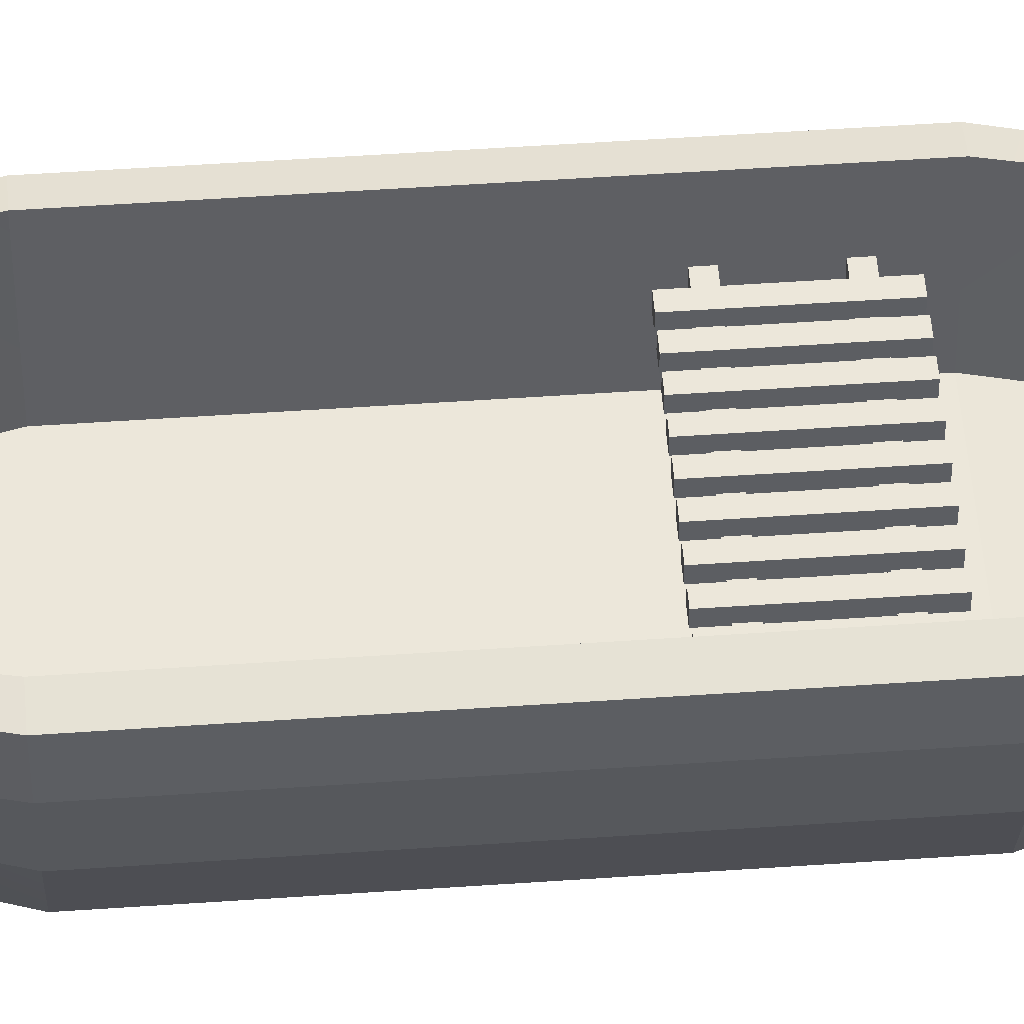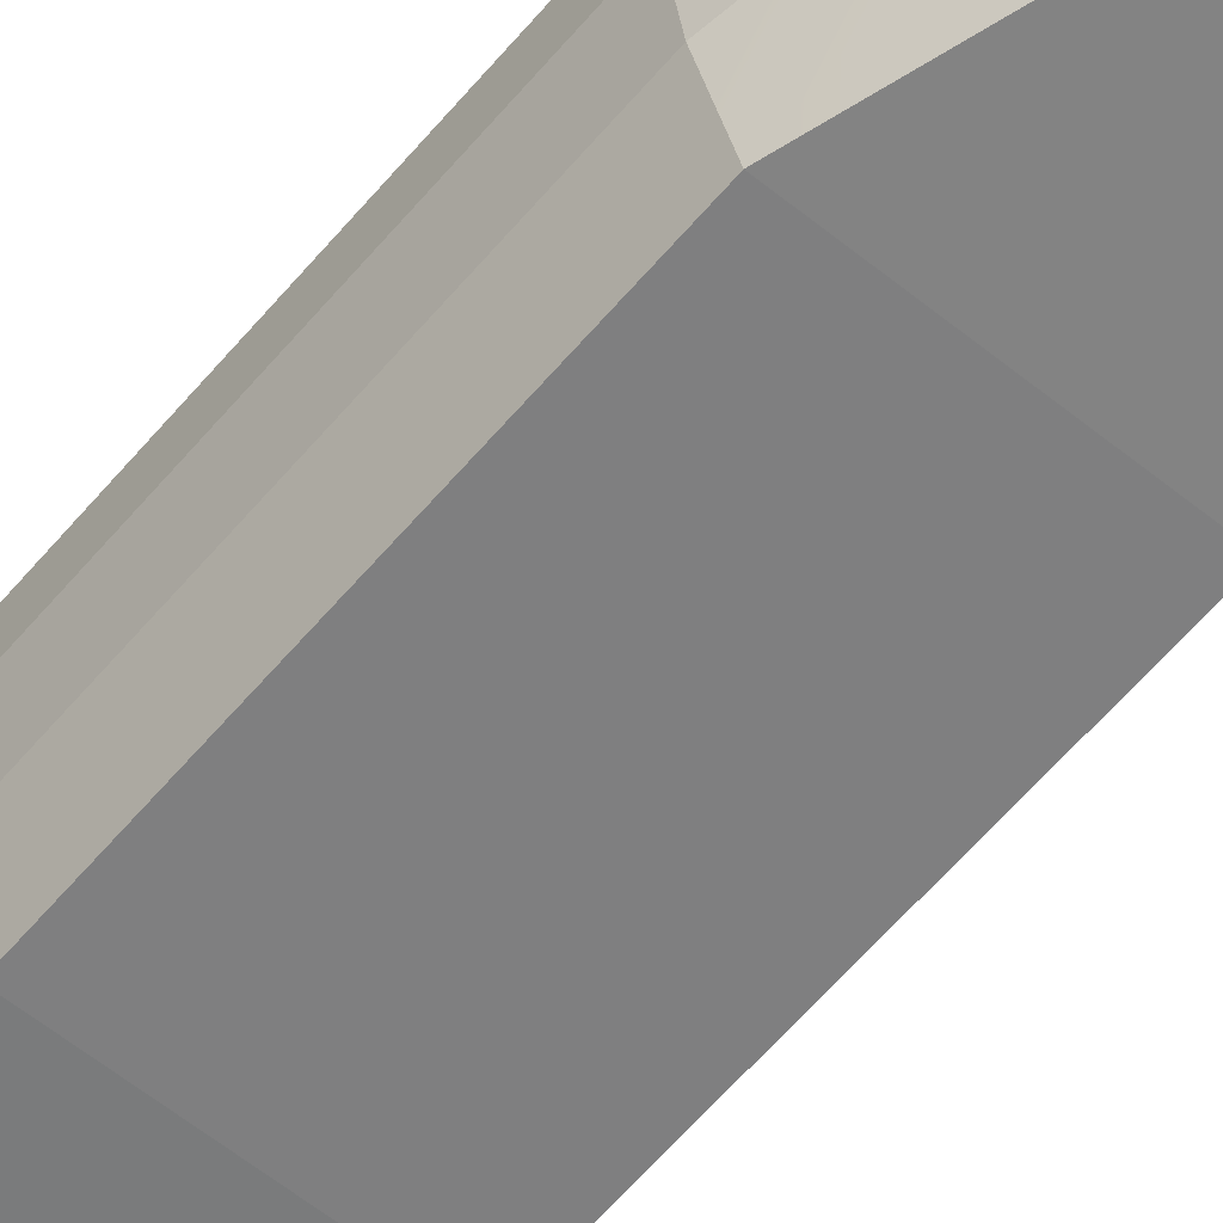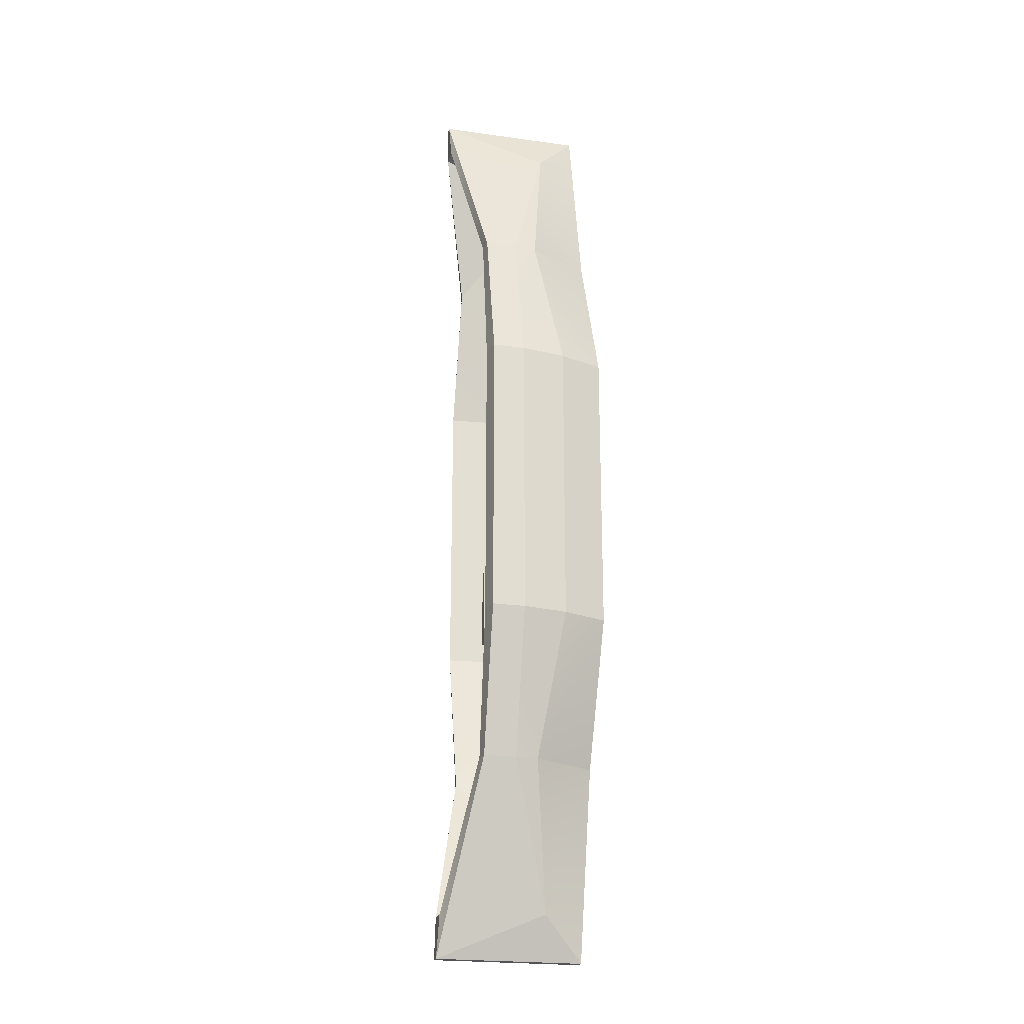
<metadata>
{"format":"obj","ext":"obj","renderer":"f3d","projection":"perspective","resolution":1024,"background":"white","views":[{"elev":51.4,"azim":85.7,"up":"+Y"},{"elev":-59.7,"azim":140.3,"up":"+Y"},{"elev":-22.4,"azim":-103.5,"up":"+Z"}]}
</metadata>
<code>
g default
v 7.925 135 294.5
v 47.25 115 178.5
v 10.69 133.8 272.2
v 39.86 116.2 178.5
v -37.25 95 -178.5
v -37.25 115 -178.5
v -9.625 70 -267.8
v 2.075 135 -294.5
v 47.25 95 178.5
v 19.62 70 267.8
v -60 115 -89.25
v -49.11 117.5 -89.25
v -29.86 116.2 -178.5
v -55.12 67.5 -89.25
v -60 95 -89.25
v -36.19 81.25 -178.5
v -55.12 67.5 89.25
v -36.19 81.25 178.5
v -60 95 89.25
v -37.25 95 178.5
v -60 115 89.25
v -37.25 115 178.5
v -49.11 117.5 89.25
v -29.86 116.2 178.5
v 13.45 62.5 -249.9
v 54.73 60 -89.25
v 39.86 116.2 -178.5
v 59.11 117.5 -89.25
v 26.12 42.5 -178.5
v 7.925 45 -294.5
v 46.19 81.25 -178.5
v 19.62 70 -267.8
v 54.73 40 -89.25
v 65.12 67.5 -89.25
v 26.12 42.5 178.5
v 54.73 40 89.25
v 46.19 81.25 178.5
v 65.12 67.5 89.25
v 7.925 45 294.5
v 13.45 62.5 249.9
v 54.73 60 89.25
v 59.11 117.5 89.25
v 2.075 135 294.5
v -0.6875 133.8 272.2
v -16.12 42.5 178.5
v 2.075 45 294.5
v -9.625 70 267.8
v -3.45 62.5 -249.9
v -44.73 60 -89.25
v -16.12 42.5 -178.5
v -44.73 40 -89.25
v 70 95 -89.25
v 47.25 95 -178.5
v 70 115 -89.25
v 47.25 115 -178.5
v 7.925 135 -294.5
v 2.075 45 -294.5
v -44.73 40 89.25
v 70 95 89.25
v -3.45 62.5 249.9
v -44.73 60 89.25
v 70 115 89.25
v -0.733 133.8 -268.7
v 10.73 133.8 -268.7
v 5 62.5 249.9
v 5 133.8 272.2
v 5 133.8 -268.7
v 5 62.5 -249.9
v 57.23 92.8 -67.2
v 56.8 87.2 -67.2
v 56.8 87.2 -72.8
v 57.23 92.8 -72.8
v 56.8 87.2 -37.2
v 56.8 87.2 -42.8
v 57.23 92.8 -42.8
v 57.23 92.8 -37.2
v 5 135 294.5
v 5 45 294.5
v 5 42.5 178.5
v 5 40 -89.25
v 5 42.5 -178.5
v 5 60 -89.25
v 5 45 -294.5
v 5 40 89.25
v 5 60 89.25
v -47.23 92.8 -72.8
v -46.8 87.2 -72.8
v -46.8 87.2 -67.2
v -47.23 92.8 -67.2
v -47.23 92.8 -37.2
v -47.23 92.8 -42.8
v -46.8 87.2 -42.8
v -46.8 87.2 -37.2
v 5 135 -294.5
v 47.8 92.2 -37.2
v 47.8 92.2 -29.48
v 42.2 92.2 -29.48
v 42.2 92.2 -37.2
v 47.8 92.2 -80.52
v 42.2 92.2 -80.52
v 42.2 97.8 -80.52
v 47.8 97.8 -80.52
v 47.8 97.8 -29.48
v 42.2 97.8 -29.48
v 47.8 92.2 -72.8
v 42.2 92.2 -72.8
v 47.8 92.8 -67.2
v 47.8 92.8 -72.8
v 47.8 92.8 -37.2
v 47.8 92.8 -42.8
v 47.8 92.2 -42.8
v 47.8 92.2 -67.2
v 42.2 92.8 -72.8
v 42.2 92.8 -67.2
v 42.2 92.2 -67.2
v 42.2 92.2 -42.8
v 42.2 92.8 -42.8
v 42.2 92.8 -37.2
v 37.8 92.8 -42.8
v 37.8 92.8 -37.2
v 27.8 92.2 -37.2
v 27.8 92.2 -29.48
v 22.2 92.2 -29.48
v 22.2 92.2 -37.2
v 27.8 92.2 -80.52
v 22.2 92.2 -80.52
v 22.2 97.8 -80.52
v 27.8 97.8 -80.52
v 27.8 97.8 -29.48
v 22.2 97.8 -29.48
v 27.8 92.2 -72.8
v 22.2 92.2 -72.8
v 27.8 92.8 -72.8
v 27.8 92.8 -37.2
v 27.8 92.8 -42.8
v 27.8 92.2 -42.8
v 27.8 92.2 -67.2
v 27.8 92.8 -67.2
v 22.2 92.8 -67.2
v 22.2 92.2 -67.2
v 22.2 92.2 -42.8
v 22.2 92.8 -42.8
v 22.2 92.8 -37.2
v 22.2 92.8 -72.8
v 17.8 92.8 -42.8
v 17.8 92.8 -37.2
v 7.8 92.2 -37.2
v 7.8 92.2 -29.48
v 2.2 92.2 -29.48
v 2.2 92.2 -37.2
v 7.8 92.2 -80.52
v 2.2 92.2 -80.52
v 2.2 97.8 -80.52
v 7.8 97.8 -80.52
v 7.8 97.8 -29.48
v 2.2 97.8 -29.48
v 7.8 92.2 -72.8
v 2.2 92.2 -72.8
v 7.8 92.8 -72.8
v 7.8 92.8 -37.2
v 7.8 92.8 -42.8
v 7.8 92.2 -42.8
v 7.8 92.2 -67.2
v 7.8 92.8 -67.2
v 2.2 92.8 -67.2
v 2.2 92.2 -67.2
v 2.2 92.2 -42.8
v 2.2 92.8 -42.8
v 2.2 92.8 -37.2
v 2.2 92.8 -72.8
v -2.2 92.8 -42.8
v -2.2 92.8 -37.2
v -12.2 92.2 -37.2
v -12.2 92.2 -29.48
v -17.8 92.2 -29.48
v -17.8 92.2 -37.2
v -12.2 92.2 -80.52
v -17.8 92.2 -80.52
v -17.8 97.8 -80.52
v -12.2 97.8 -80.52
v -12.2 97.8 -29.48
v -17.8 97.8 -29.48
v -12.2 92.2 -72.8
v -17.8 92.2 -72.8
v -12.2 92.8 -72.8
v -12.2 92.8 -37.2
v -12.2 92.8 -42.8
v -12.2 92.2 -42.8
v -12.2 92.2 -67.2
v -12.2 92.8 -67.2
v -17.8 92.8 -67.2
v -17.8 92.2 -67.2
v -17.8 92.2 -42.8
v -17.8 92.8 -42.8
v -17.8 92.8 -37.2
v -17.8 92.8 -72.8
v -22.2 92.8 -42.8
v -22.2 92.8 -37.2
v -37.8 92.8 -37.2
v -37.8 92.8 -42.8
v 37.8 92.2 -37.2
v 32.2 92.2 -37.2
v 32.2 92.8 -37.2
v 17.8 92.2 -37.2
v 12.2 92.2 -37.2
v 12.2 92.8 -37.2
v -2.2 92.2 -37.2
v -7.8 92.2 -37.2
v -7.8 92.8 -37.2
v -22.2 92.2 -37.2
v -27.8 92.2 -37.2
v -27.8 92.8 -37.2
v -32.2 92.8 -37.2
v -32.2 92.2 -37.2
v -37.8 92.2 -37.2
v -37.8 92.2 -42.8
v -32.2 92.2 -42.8
v -32.2 92.8 -42.8
v -27.8 92.8 -42.8
v -27.8 92.2 -42.8
v -22.2 92.2 -42.8
v -7.8 92.8 -42.8
v -7.8 92.2 -42.8
v -2.2 92.2 -42.8
v 12.2 92.8 -42.8
v 12.2 92.2 -42.8
v 17.8 92.2 -42.8
v 32.2 92.8 -42.8
v 32.2 92.2 -42.8
v 37.8 92.2 -42.8
v -32.2 92.2 -29.48
v -37.8 92.2 -29.48
v -32.2 92.2 -80.52
v -37.8 92.2 -80.52
v -37.8 97.8 -80.52
v -32.2 97.8 -80.52
v -32.2 97.8 -29.48
v -37.8 97.8 -29.48
v -32.2 92.2 -72.8
v -37.8 92.2 -72.8
v -32.2 92.8 -72.8
v -32.2 92.2 -67.2
v -32.2 92.8 -67.2
v -37.8 92.8 -67.2
v -37.8 92.2 -67.2
v -37.8 92.8 -72.8
v -27.8 92.8 -72.8
v -27.8 92.8 -67.2
v -27.8 92.2 -67.2
v -27.8 92.2 -29.48
v -27.8 97.8 -29.48
v -27.8 97.8 -80.52
v -27.8 92.2 -80.52
v -27.8 92.2 -72.8
v -22.2 97.8 -29.48
v -22.2 97.8 -80.52
v -22.2 92.2 -67.2
v -22.2 92.8 -67.2
v -22.2 92.8 -72.8
v -22.2 92.2 -72.8
v -22.2 92.2 -80.52
v -22.2 92.2 -29.48
v -7.8 92.8 -72.8
v -7.8 92.8 -67.2
v -7.8 92.2 -67.2
v -7.8 92.2 -29.48
v -7.8 97.8 -29.48
v -7.8 97.8 -80.52
v -7.8 92.2 -80.52
v -7.8 92.2 -72.8
v -2.2 97.8 -29.48
v -2.2 97.8 -80.52
v -2.2 92.2 -67.2
v -2.2 92.8 -67.2
v -2.2 92.8 -72.8
v -2.2 92.2 -72.8
v -2.2 92.2 -80.52
v -2.2 92.2 -29.48
v 12.2 92.8 -72.8
v 12.2 92.8 -67.2
v 12.2 92.2 -67.2
v 12.2 92.2 -29.48
v 12.2 97.8 -29.48
v 12.2 97.8 -80.52
v 12.2 92.2 -80.52
v 12.2 92.2 -72.8
v 17.8 97.8 -29.48
v 17.8 97.8 -80.52
v 17.8 92.2 -67.2
v 17.8 92.8 -67.2
v 17.8 92.8 -72.8
v 17.8 92.2 -72.8
v 17.8 92.2 -80.52
v 17.8 92.2 -29.48
v 32.2 92.8 -72.8
v 32.2 92.8 -67.2
v 32.2 92.2 -67.2
v 32.2 92.2 -29.48
v 32.2 97.8 -29.48
v 32.2 97.8 -80.52
v 32.2 92.2 -80.52
v 32.2 92.2 -72.8
v 37.8 97.8 -29.48
v 37.8 97.8 -80.52
v 37.8 92.2 -67.2
v 37.8 92.8 -67.2
v 37.8 92.8 -72.8
v 37.8 92.2 -72.8
v 37.8 92.2 -80.52
v 37.8 92.2 -29.48
g Canoe_1
f 1 2 3
f 3 2 4
f 5 6 7
f 7 6 8
f 9 2 10
f 10 2 1
f 11 12 6
f 6 12 13
f 14 15 16
f 16 15 5
f 17 18 19
f 19 18 20
f 21 22 23
f 23 22 24
f 25 26 27
f 27 26 28
f 30 32 29
f 29 32 31
f 29 31 33
f 33 31 34
f 35 36 37
f 37 36 38
f 37 10 35
f 35 10 39
f 40 4 41
f 41 4 42
f 43 44 22
f 22 44 24
f 46 47 45
f 45 47 18
f 48 13 49
f 49 13 12
f 50 51 16
f 16 51 14
f 34 31 52
f 52 31 53
f 54 55 28
f 28 55 27
f 53 32 55
f 55 32 56
f 16 7 50
f 50 7 57
f 45 18 58
f 58 18 17
f 38 59 37
f 37 59 9
f 20 47 22
f 22 47 43
f 60 61 24
f 24 61 23
f 62 42 2
f 2 42 4
f 8 6 63
f 63 6 13
f 56 64 55
f 55 64 27
f 24 44 60
f 60 44 65
f 65 44 66
f 40 65 3
f 3 65 66
f 63 13 48
f 27 64 25
f 67 68 64
f 64 68 25
f 67 63 68
f 68 63 48
f 56 32 30
f 43 47 46
f 7 16 5
f 14 17 15
f 15 17 19
f 18 47 20
f 12 11 23
f 23 11 21
f 34 38 33
f 33 38 36
f 28 26 72
f 72 26 71
f 28 72 42
f 72 69 42
f 26 41 71
f 71 41 70
f 42 76 41
f 76 73 41
f 73 74 41
f 41 74 70
f 70 74 69
f 74 75 69
f 75 76 69
f 69 76 42
f 44 43 66
f 66 43 77
f 78 46 79
f 46 45 79
f 78 79 39
f 39 79 35
f 10 37 9
f 10 1 39
f 3 4 40
f 3 66 1
f 1 66 77
f 6 5 11
f 11 5 15
f 51 50 80
f 80 50 81
f 33 80 29
f 29 80 81
f 52 53 54
f 54 53 55
f 68 82 25
f 25 82 26
f 68 48 82
f 82 48 49
f 59 52 62
f 62 52 54
f 9 59 2
f 2 59 62
f 15 19 11
f 11 19 21
f 19 20 21
f 21 20 22
f 83 81 57
f 81 50 57
f 83 30 81
f 29 81 30
f 53 31 32
f 58 17 51
f 51 17 14
f 84 58 80
f 80 58 51
f 36 84 33
f 33 84 80
f 59 38 52
f 52 38 34
f 79 45 84
f 84 45 58
f 79 84 35
f 35 84 36
f 77 43 78
f 78 43 46
f 1 77 39
f 39 77 78
f 61 60 85
f 85 60 65
f 41 85 40
f 40 85 65
f 49 12 87
f 87 12 86
f 12 23 86
f 86 23 89
f 49 87 61
f 87 88 61
f 23 61 90
f 90 61 93
f 90 91 23
f 23 91 89
f 89 91 88
f 91 92 88
f 92 93 88
f 88 93 61
f 82 49 85
f 85 49 61
f 26 82 41
f 41 82 85
f 54 28 62
f 62 28 42
f 94 8 67
f 67 8 63
f 94 67 56
f 56 67 64
f 7 8 57
f 83 57 94
f 94 57 8
f 30 83 56
f 56 83 94
f 95 96 98
f 98 96 97
f 99 100 102
f 102 100 101
f 97 96 104
f 104 96 103
f 105 106 99
f 99 106 100
f 105 99 108
f 99 102 108
f 102 103 108
f 108 103 107
f 96 95 103
f 95 109 103
f 111 112 110
f 112 107 110
f 107 103 110
f 103 109 110
f 101 104 102
f 102 104 103
f 115 116 114
f 116 117 114
f 98 97 118
f 97 104 118
f 104 101 118
f 118 101 117
f 117 101 114
f 114 101 113
f 100 106 101
f 113 101 106
f 118 117 120
f 120 117 119
f 121 122 124
f 124 122 123
f 125 126 128
f 128 126 127
f 123 122 130
f 130 122 129
f 131 132 125
f 125 132 126
f 131 125 133
f 125 128 133
f 128 129 133
f 133 129 138
f 122 121 129
f 121 134 129
f 136 137 135
f 137 138 135
f 138 129 135
f 129 134 135
f 127 130 128
f 128 130 129
f 140 141 139
f 141 142 139
f 124 123 143
f 123 130 143
f 130 127 143
f 143 127 142
f 142 127 139
f 139 127 144
f 126 132 127
f 127 132 144
f 143 142 146
f 146 142 145
f 147 148 150
f 150 148 149
f 151 152 154
f 154 152 153
f 149 148 156
f 156 148 155
f 157 158 151
f 151 158 152
f 157 151 159
f 151 154 159
f 154 155 159
f 159 155 164
f 148 147 155
f 147 160 155
f 162 163 161
f 163 164 161
f 164 155 161
f 155 160 161
f 153 156 154
f 154 156 155
f 166 167 165
f 167 168 165
f 150 149 169
f 149 156 169
f 156 153 169
f 169 153 168
f 168 153 165
f 165 153 170
f 152 158 153
f 153 158 170
f 169 168 172
f 172 168 171
f 173 174 176
f 176 174 175
f 177 178 180
f 180 178 179
f 175 174 182
f 182 174 181
f 183 184 177
f 177 184 178
f 183 177 185
f 177 180 185
f 180 181 185
f 185 181 190
f 174 173 181
f 173 186 181
f 188 189 187
f 189 190 187
f 190 181 187
f 181 186 187
f 179 182 180
f 180 182 181
f 192 193 191
f 193 194 191
f 176 175 195
f 175 182 195
f 182 179 195
f 195 179 194
f 194 179 191
f 191 179 196
f 178 184 179
f 179 184 196
f 195 194 198
f 198 194 197
f 91 90 200
f 200 90 199
f 74 73 92
f 92 73 93
f 76 109 73
f 109 95 73
f 73 95 93
f 95 98 93
f 90 93 199
f 199 93 215
f 118 120 98
f 120 201 98
f 98 201 93
f 201 202 93
f 203 134 202
f 134 121 202
f 202 121 93
f 121 124 93
f 143 146 124
f 146 204 124
f 124 204 93
f 204 205 93
f 206 160 205
f 160 147 205
f 205 147 93
f 147 150 93
f 169 172 150
f 172 207 150
f 150 207 93
f 207 208 93
f 209 186 208
f 186 173 208
f 208 173 93
f 173 176 93
f 195 198 176
f 198 210 176
f 176 210 93
f 210 211 93
f 212 213 211
f 213 214 211
f 211 214 93
f 214 215 93
f 76 75 109
f 109 75 110
f 75 74 110
f 110 74 111
f 74 92 111
f 111 92 116
f 91 200 92
f 200 216 92
f 218 219 217
f 219 220 217
f 197 194 221
f 194 193 221
f 187 222 188
f 222 223 188
f 171 168 224
f 168 167 224
f 161 225 162
f 225 226 162
f 145 142 227
f 142 141 227
f 135 228 136
f 228 229 136
f 119 117 230
f 117 116 230
f 116 92 230
f 230 92 229
f 229 92 136
f 136 92 141
f 141 92 227
f 227 92 226
f 226 92 162
f 162 92 167
f 167 92 224
f 224 92 223
f 223 92 188
f 188 92 193
f 193 92 221
f 221 92 220
f 220 92 217
f 92 216 217
f 215 214 232
f 232 214 231
f 233 234 236
f 236 234 235
f 232 231 238
f 238 231 237
f 239 240 233
f 233 240 234
f 239 233 241
f 233 236 241
f 236 237 241
f 241 237 243
f 231 214 237
f 214 213 237
f 217 242 218
f 242 243 218
f 243 237 218
f 237 213 218
f 235 238 236
f 236 238 237
f 245 216 244
f 216 200 244
f 215 232 199
f 232 238 199
f 238 235 199
f 199 235 200
f 200 235 244
f 244 235 246
f 234 240 235
f 235 240 246
f 212 219 213
f 213 219 218
f 249 220 248
f 220 219 248
f 211 250 212
f 250 251 212
f 251 252 212
f 212 252 219
f 219 252 248
f 248 252 247
f 253 254 252
f 247 252 254
f 252 251 256
f 256 251 255
f 257 258 221
f 260 261 259
f 261 256 259
f 256 255 259
f 259 255 258
f 262 210 255
f 210 198 255
f 221 258 197
f 258 255 197
f 255 198 197
f 210 262 211
f 211 262 250
f 250 262 251
f 251 262 255
f 261 253 256
f 256 253 252
f 260 254 261
f 261 254 253
f 209 222 186
f 186 222 187
f 265 223 264
f 223 222 264
f 208 266 209
f 266 267 209
f 267 268 209
f 209 268 222
f 222 268 264
f 264 268 263
f 269 270 268
f 263 268 270
f 268 267 272
f 272 267 271
f 273 274 224
f 276 277 275
f 277 272 275
f 272 271 275
f 275 271 274
f 278 207 271
f 207 172 271
f 224 274 171
f 274 271 171
f 271 172 171
f 207 278 208
f 208 278 266
f 266 278 267
f 267 278 271
f 277 269 272
f 272 269 268
f 276 270 277
f 277 270 269
f 206 225 160
f 160 225 161
f 281 226 280
f 226 225 280
f 205 282 206
f 282 283 206
f 283 284 206
f 206 284 225
f 225 284 280
f 280 284 279
f 285 286 284
f 279 284 286
f 284 283 288
f 288 283 287
f 289 290 227
f 292 293 291
f 293 288 291
f 288 287 291
f 291 287 290
f 294 204 287
f 204 146 287
f 227 290 145
f 290 287 145
f 287 146 145
f 204 294 205
f 205 294 282
f 282 294 283
f 283 294 287
f 293 285 288
f 288 285 284
f 292 286 293
f 293 286 285
f 203 228 134
f 134 228 135
f 297 229 296
f 229 228 296
f 202 298 203
f 298 299 203
f 299 300 203
f 203 300 228
f 228 300 296
f 296 300 295
f 301 302 300
f 295 300 302
f 300 299 304
f 304 299 303
f 305 306 230
f 308 309 307
f 309 304 307
f 304 303 307
f 307 303 306
f 310 201 303
f 201 120 303
f 230 306 119
f 306 303 119
f 303 120 119
f 201 310 202
f 202 310 298
f 298 310 299
f 299 310 303
f 309 301 304
f 304 301 300
f 308 302 309
f 309 302 301
f 115 112 116
f 116 112 111
f 297 305 229
f 229 305 230
f 281 289 226
f 226 289 227
f 265 273 223
f 223 273 224
f 249 257 220
f 220 257 221
f 245 242 216
f 216 242 217
f 192 189 193
f 193 189 188
f 166 163 167
f 167 163 162
f 140 137 141
f 141 137 136
f 72 71 108
f 108 71 105
f 71 87 105
f 105 87 106
f 86 246 87
f 246 240 87
f 241 247 239
f 247 254 239
f 259 196 260
f 196 184 260
f 185 263 183
f 263 270 183
f 275 170 276
f 170 158 276
f 159 279 157
f 279 286 157
f 291 144 292
f 144 132 292
f 133 295 131
f 295 302 131
f 307 113 308
f 113 106 308
f 106 87 308
f 308 87 302
f 302 87 131
f 131 87 132
f 132 87 292
f 292 87 286
f 286 87 157
f 157 87 158
f 158 87 276
f 276 87 270
f 270 87 183
f 183 87 184
f 184 87 260
f 260 87 254
f 254 87 239
f 87 240 239
f 69 72 107
f 107 72 108
f 89 88 244
f 244 88 245
f 88 70 245
f 245 70 242
f 69 107 70
f 107 112 70
f 114 306 115
f 306 305 115
f 296 138 297
f 138 137 297
f 139 290 140
f 290 289 140
f 280 164 281
f 164 163 281
f 165 274 166
f 274 273 166
f 264 190 265
f 190 189 265
f 191 258 192
f 258 257 192
f 248 243 249
f 243 242 249
f 242 70 249
f 249 70 257
f 257 70 192
f 192 70 189
f 189 70 265
f 265 70 273
f 273 70 166
f 166 70 163
f 163 70 281
f 281 70 289
f 289 70 140
f 140 70 137
f 137 70 297
f 297 70 305
f 305 70 115
f 70 112 115
f 88 87 70
f 70 87 71
f 86 89 246
f 246 89 244
f 295 133 296
f 296 133 138
f 306 114 307
f 307 114 113
f 144 291 139
f 139 291 290
f 170 275 165
f 165 275 274
f 196 259 191
f 191 259 258
f 243 248 241
f 241 248 247
f 190 264 185
f 185 264 263
f 164 280 159
f 159 280 279

</code>
